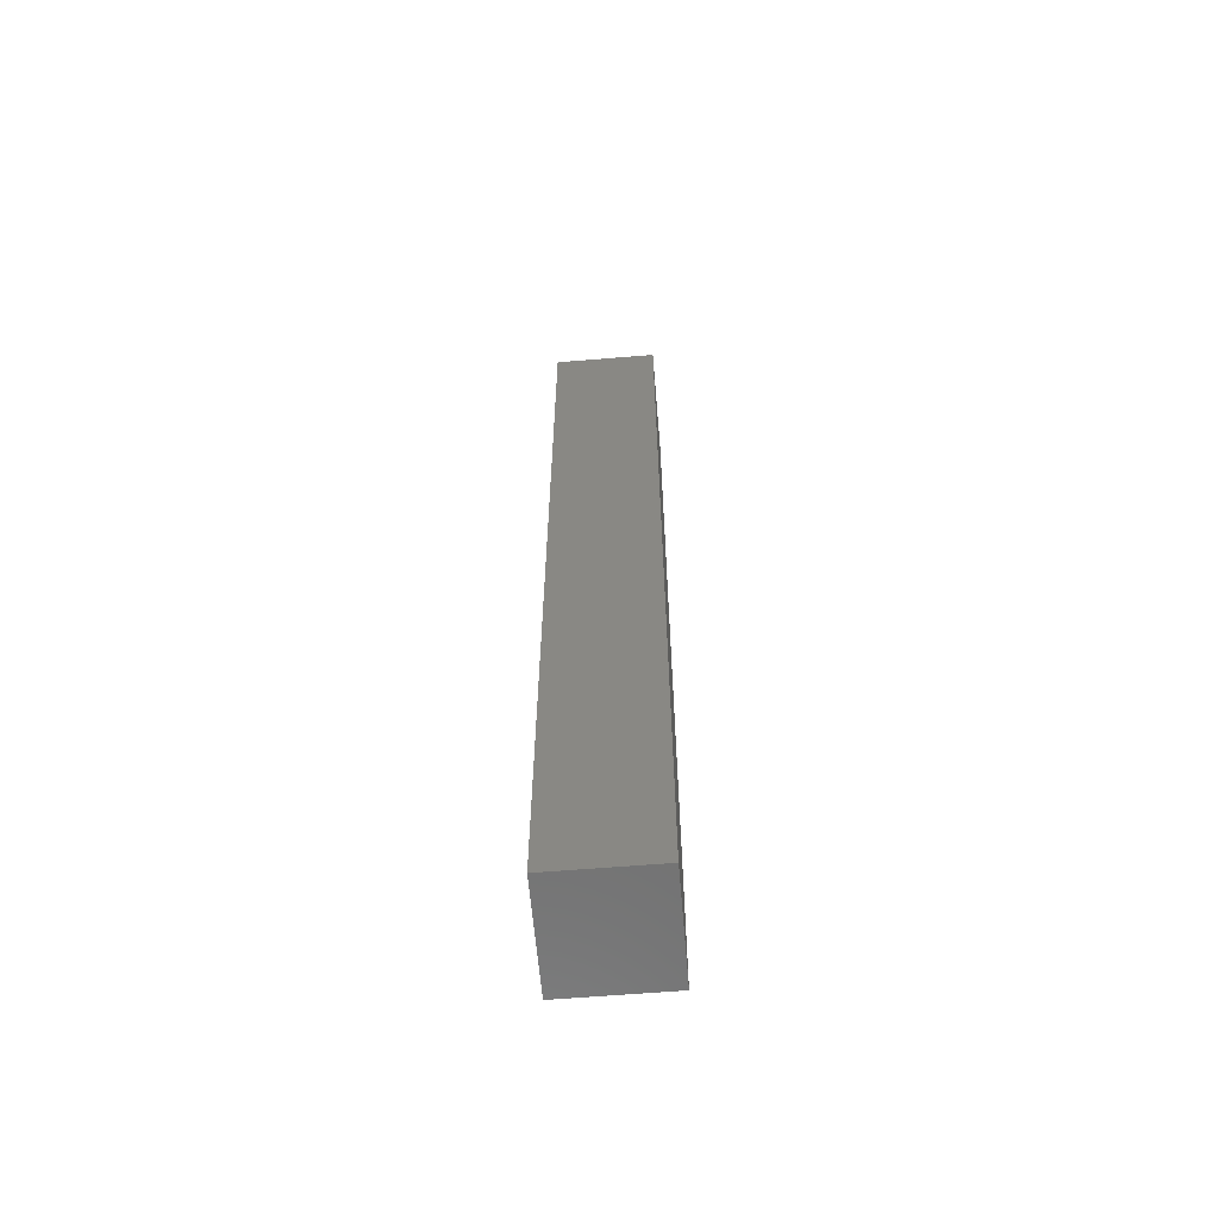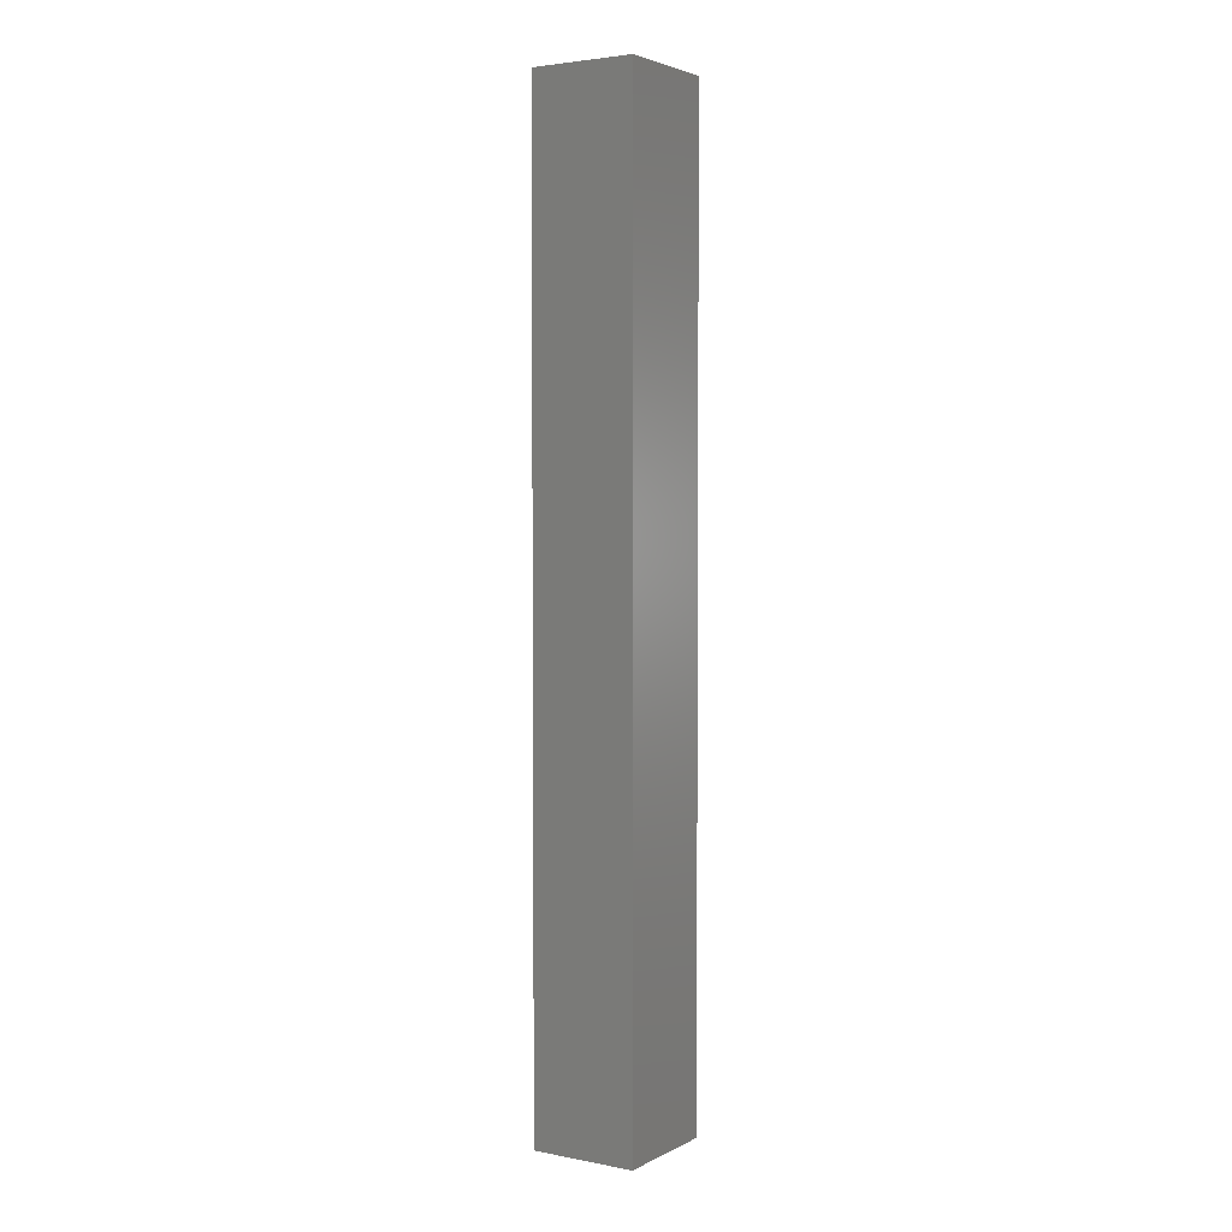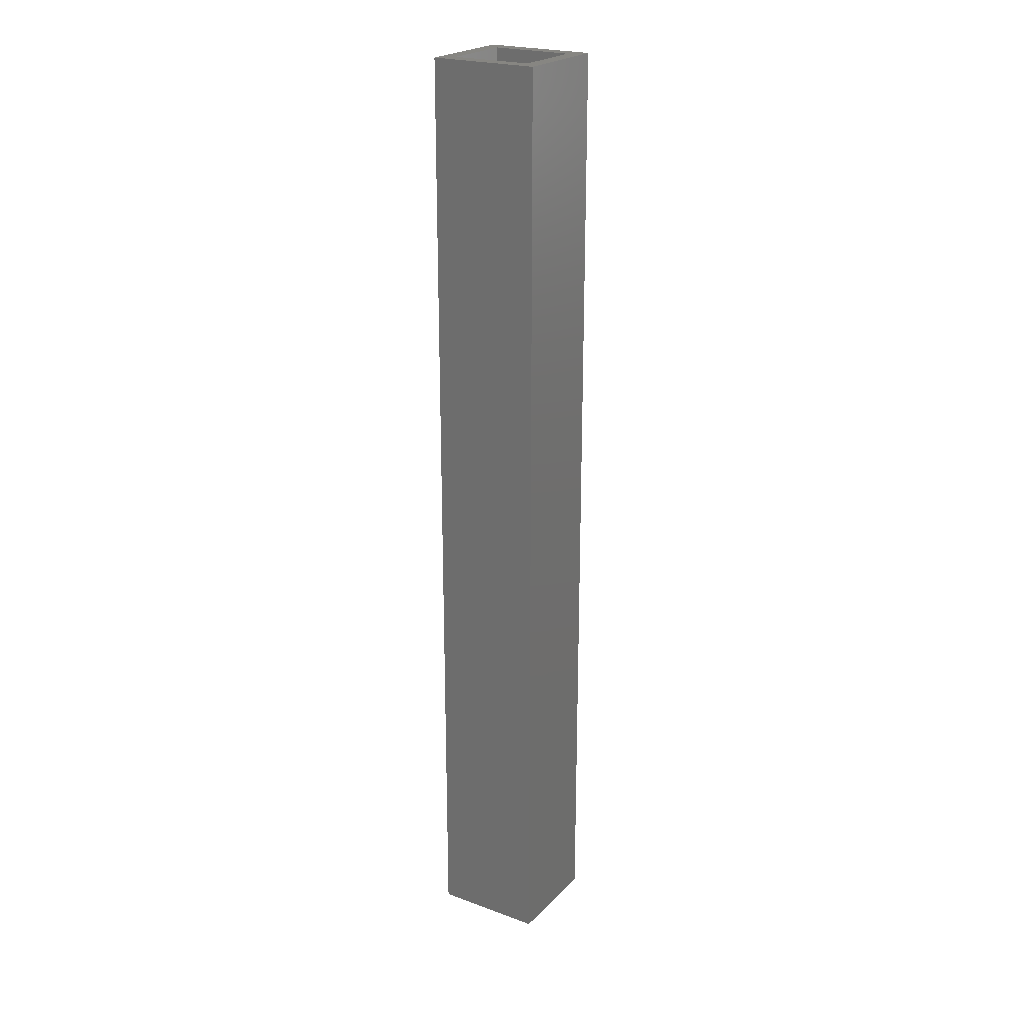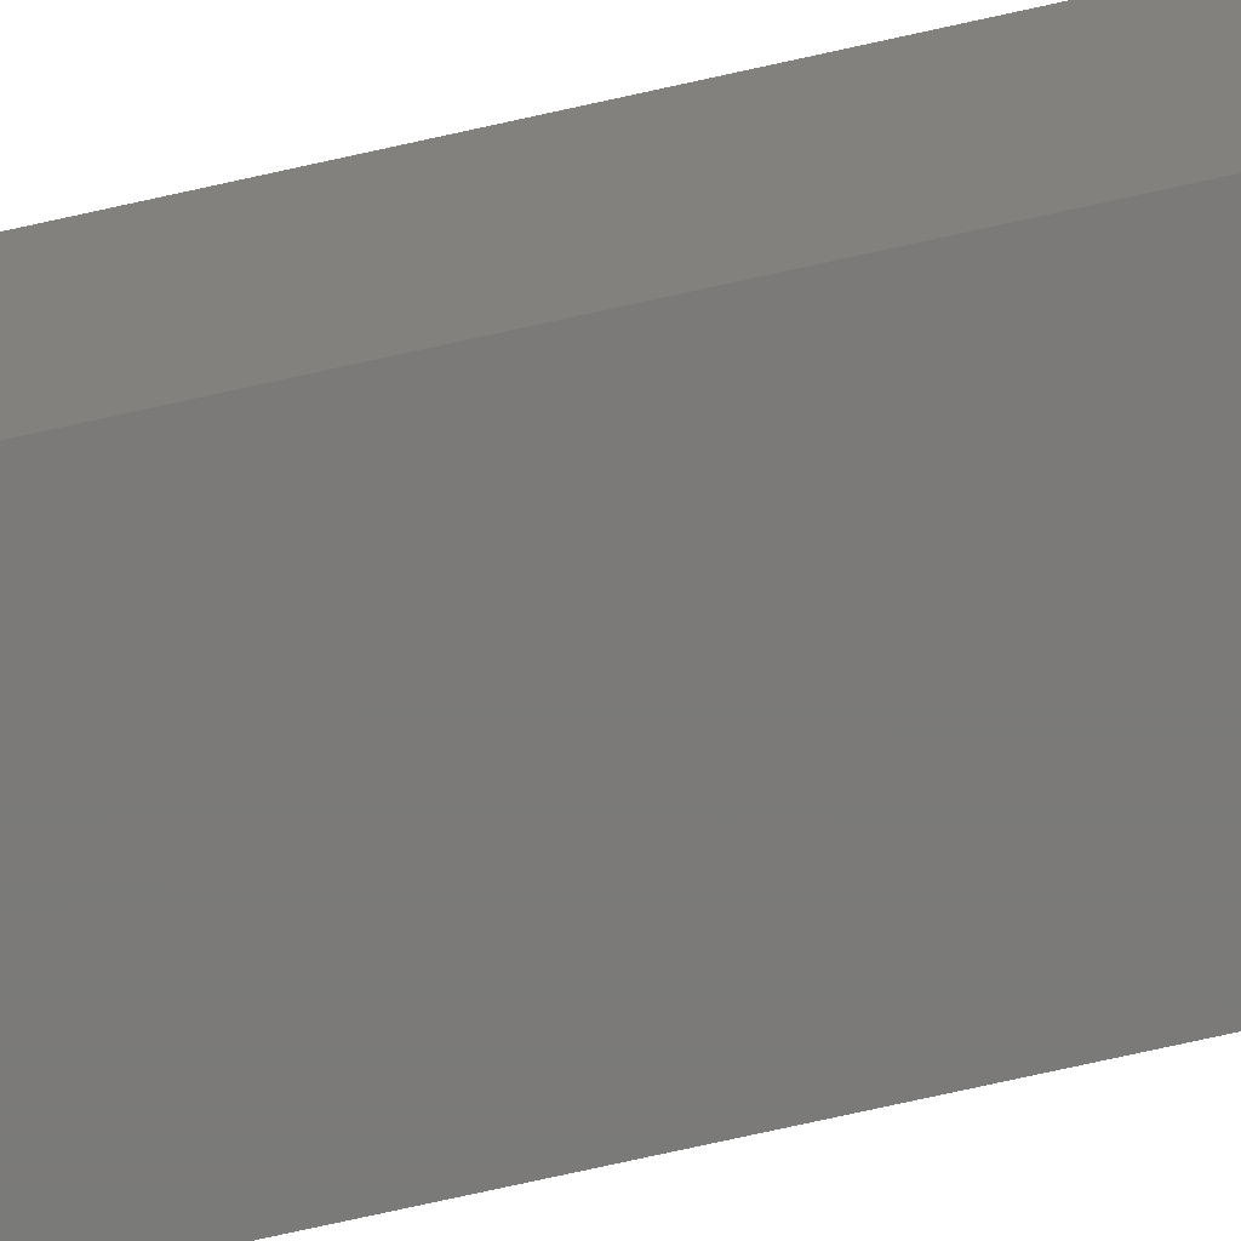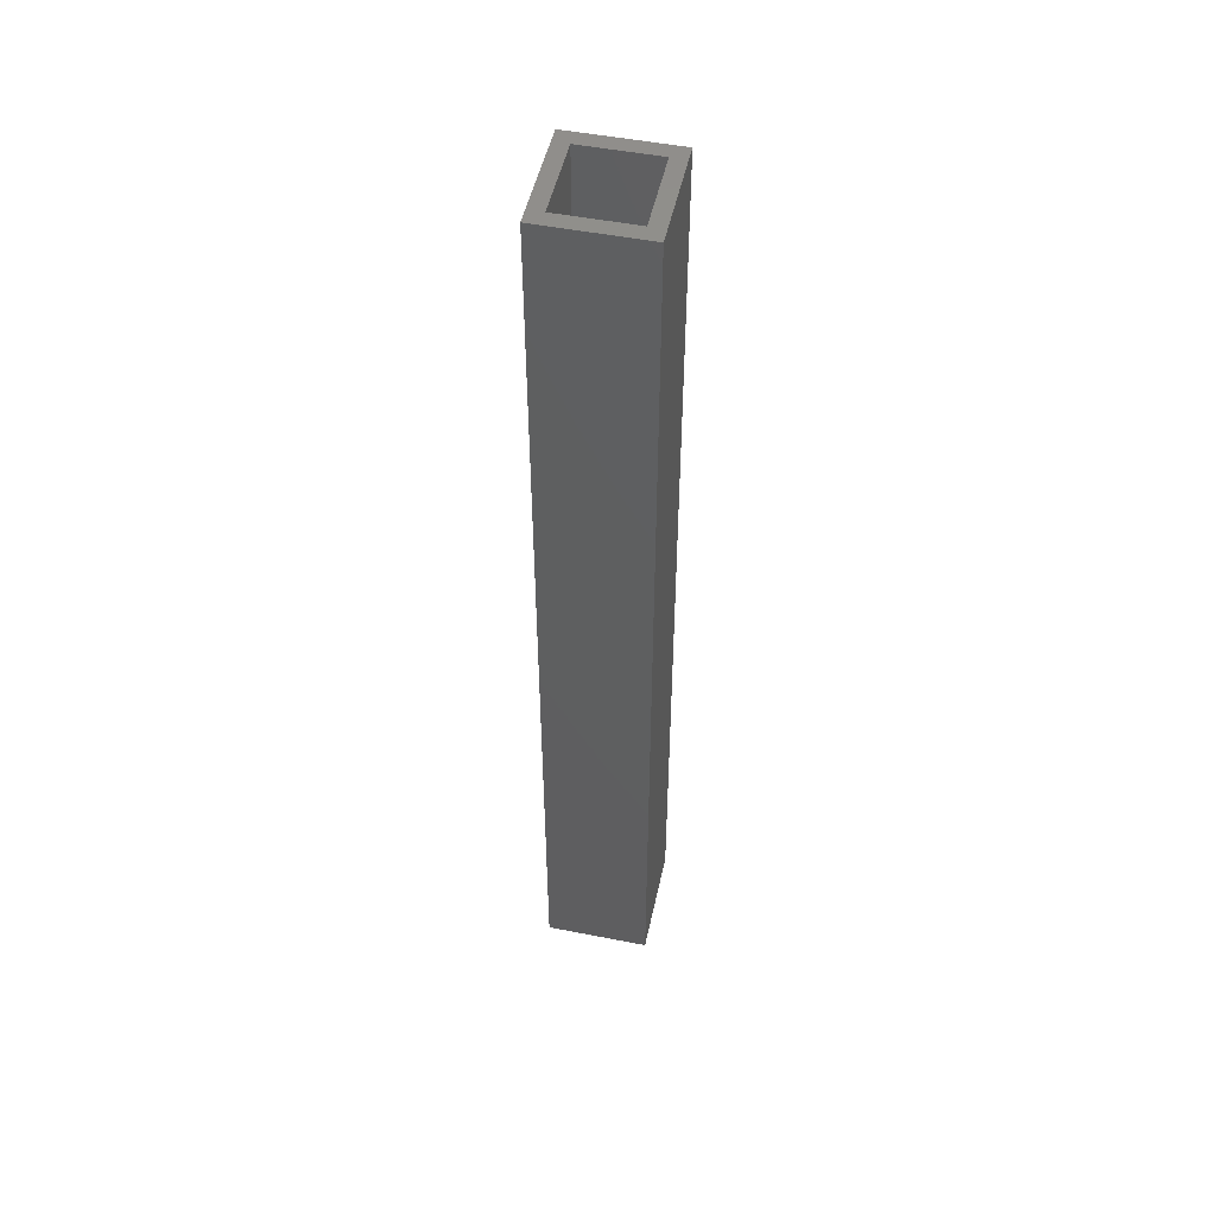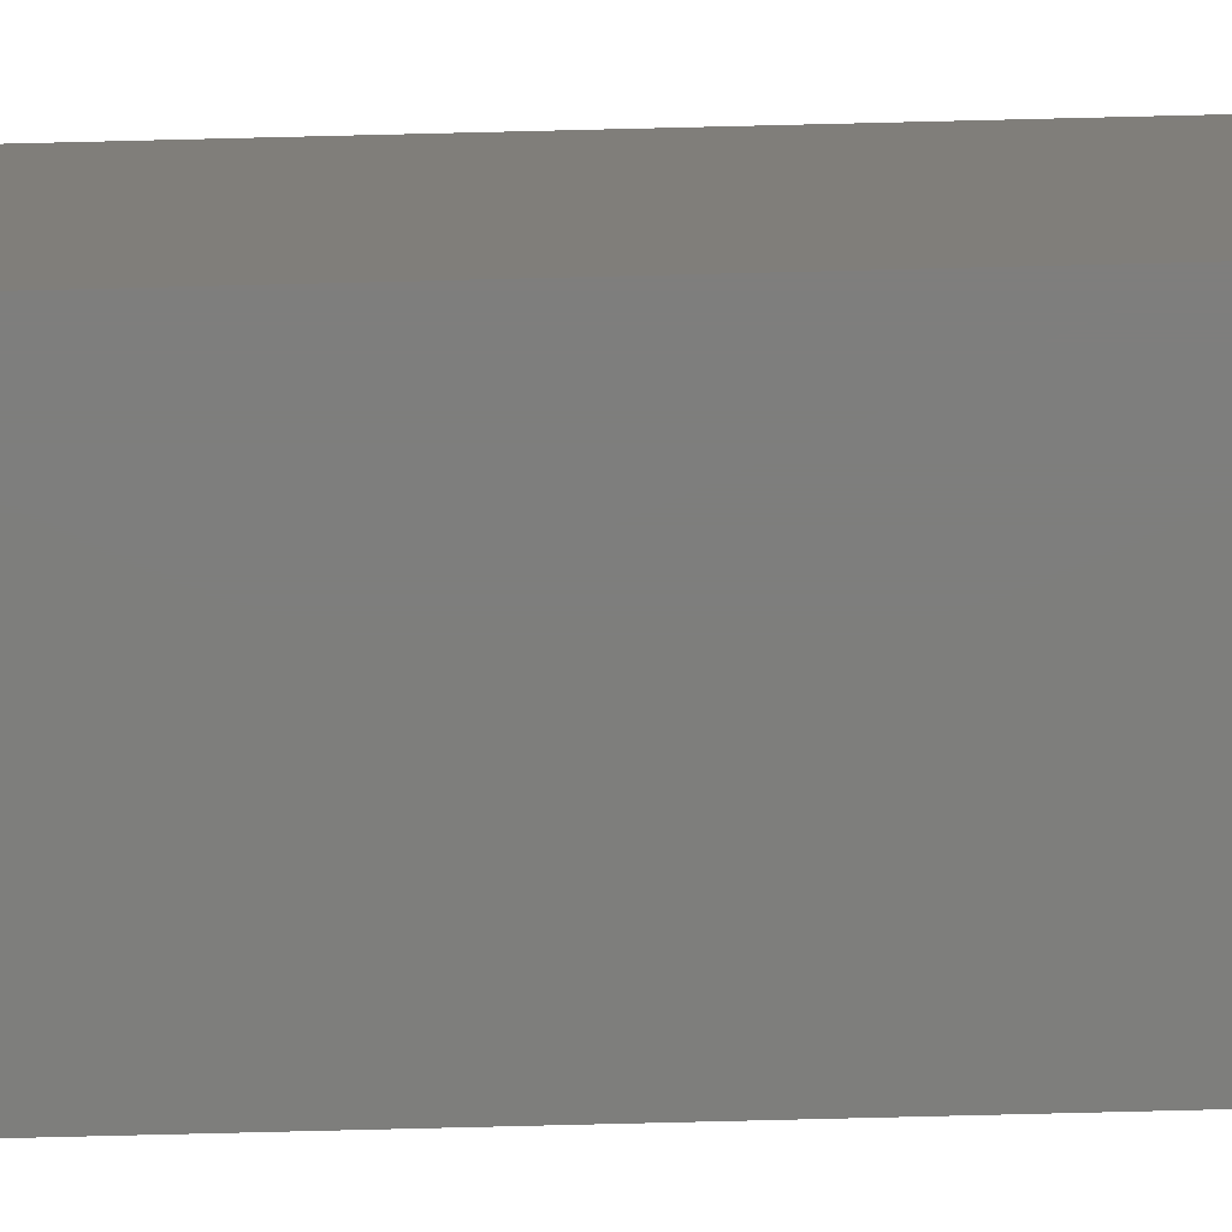
<metadata>
{"format":"stl","ext":"stl","renderer":"f3d","projection":"perspective","resolution":1024,"background":"white","views":[{"elev":-61.9,"azim":-85.2,"up":"+Z"},{"elev":3.4,"azim":-57.5,"up":"+Z"},{"elev":22.8,"azim":31.9,"up":"+Z"},{"elev":-73.4,"azim":-77.4,"up":"+Y"},{"elev":50.0,"azim":102.2,"up":"+Z"},{"elev":-77.8,"azim":-88.6,"up":"+Y"}]}
</metadata>
<code>
# stl→obj: 16 verts, 28 faces
v -0.08594 -0.1562 0.75
v -0.0625 -0.1328 0.75
v -0.08594 0.007812 0.75
v -0.0625 -0.01562 0.75
v 0.08758 0.007812 0.75
v 0.06414 -0.01562 0.75
v 0.08758 -0.1562 0.75
v 0.06414 -0.1328 0.75
v 0.06414 -0.1328 -0.7344
v 0.06414 -0.01562 -0.7344
v -0.0625 -0.1328 -0.7344
v -0.0625 -0.01562 -0.7344
v -0.08594 -0.1562 -0.7578
v -0.08594 0.007812 -0.7578
v 0.08758 -0.1562 -0.7578
v 0.08758 0.007812 -0.7578
f 1 2 3
f 3 2 4
f 3 4 5
f 5 4 6
f 5 6 7
f 7 6 8
f 7 8 1
f 1 8 2
f 9 8 10
f 10 8 6
f 2 11 4
f 4 11 12
f 12 10 4
f 4 10 6
f 11 2 9
f 9 2 8
f 13 14 15
f 15 14 16
f 15 16 7
f 7 16 5
f 1 3 13
f 13 3 14
f 14 3 16
f 16 3 5
f 13 15 1
f 1 15 7
f 11 9 12
f 12 9 10

</code>
